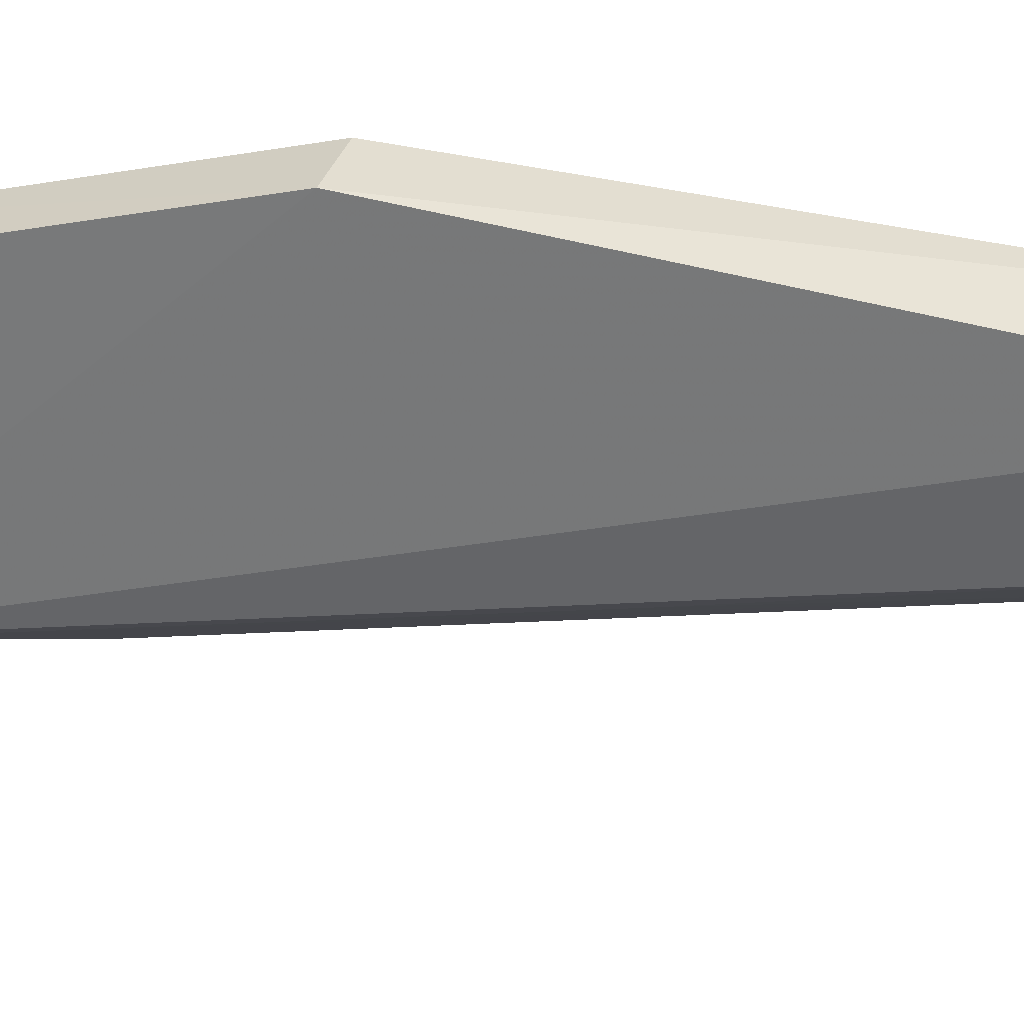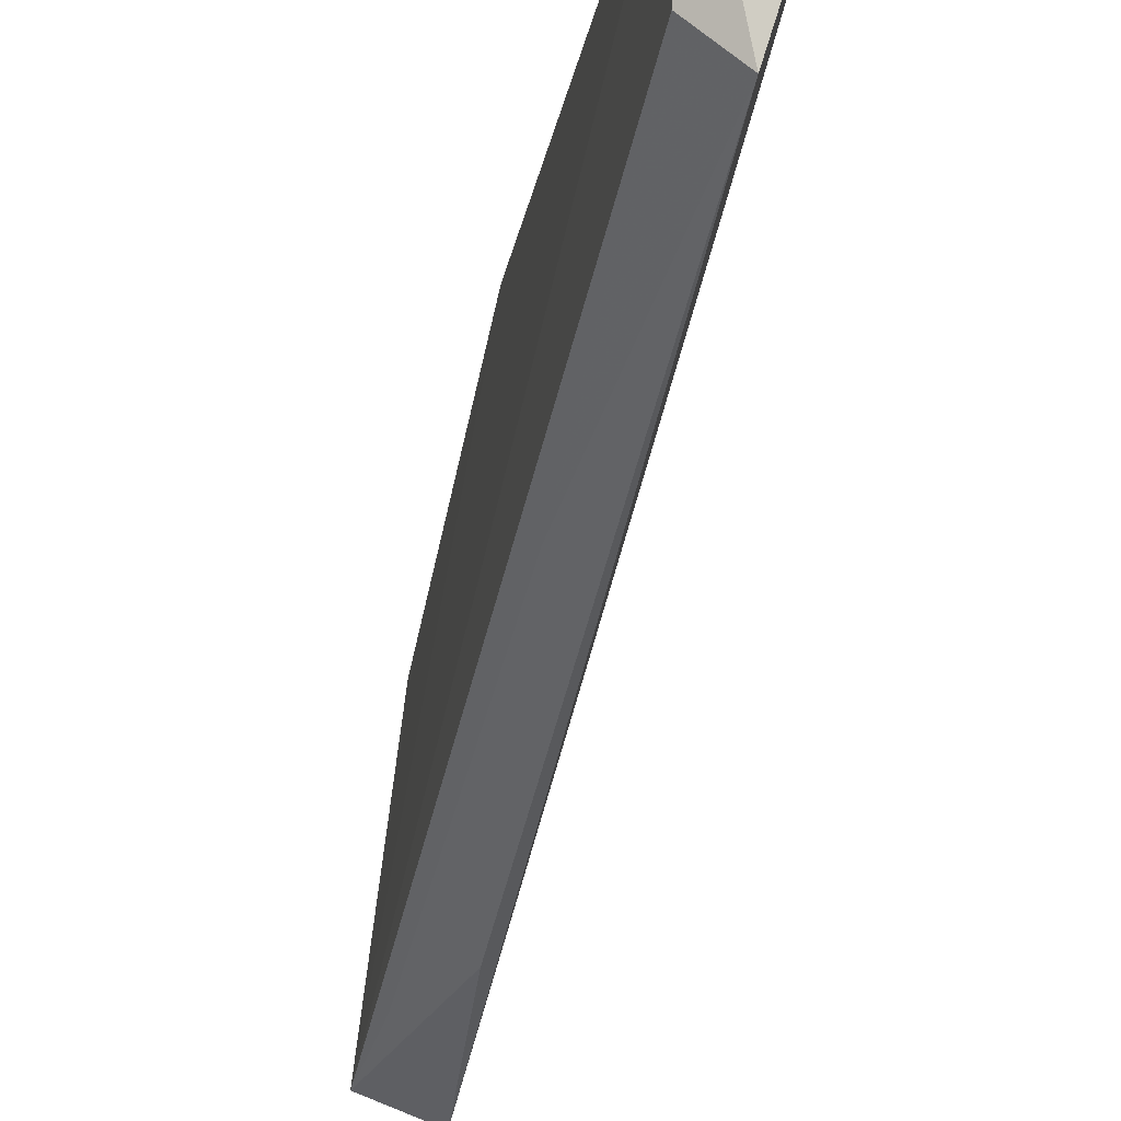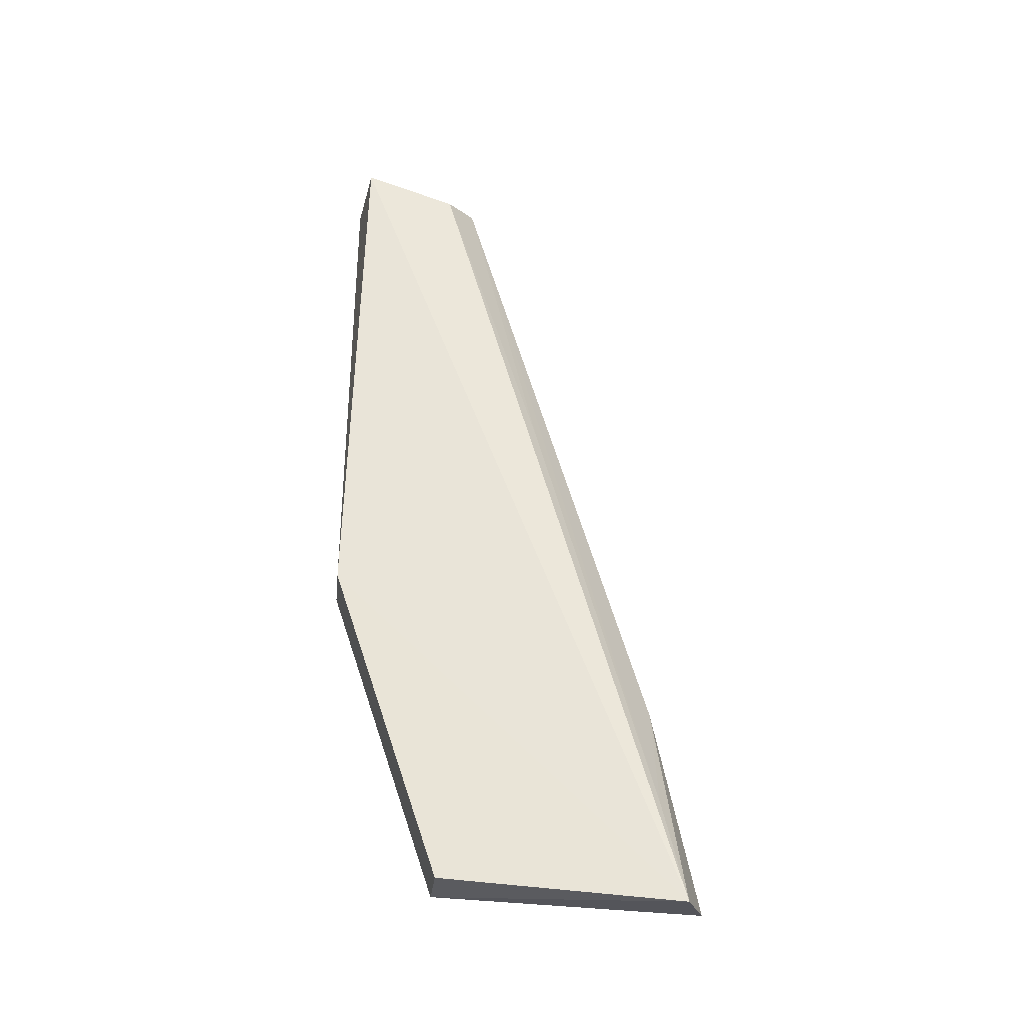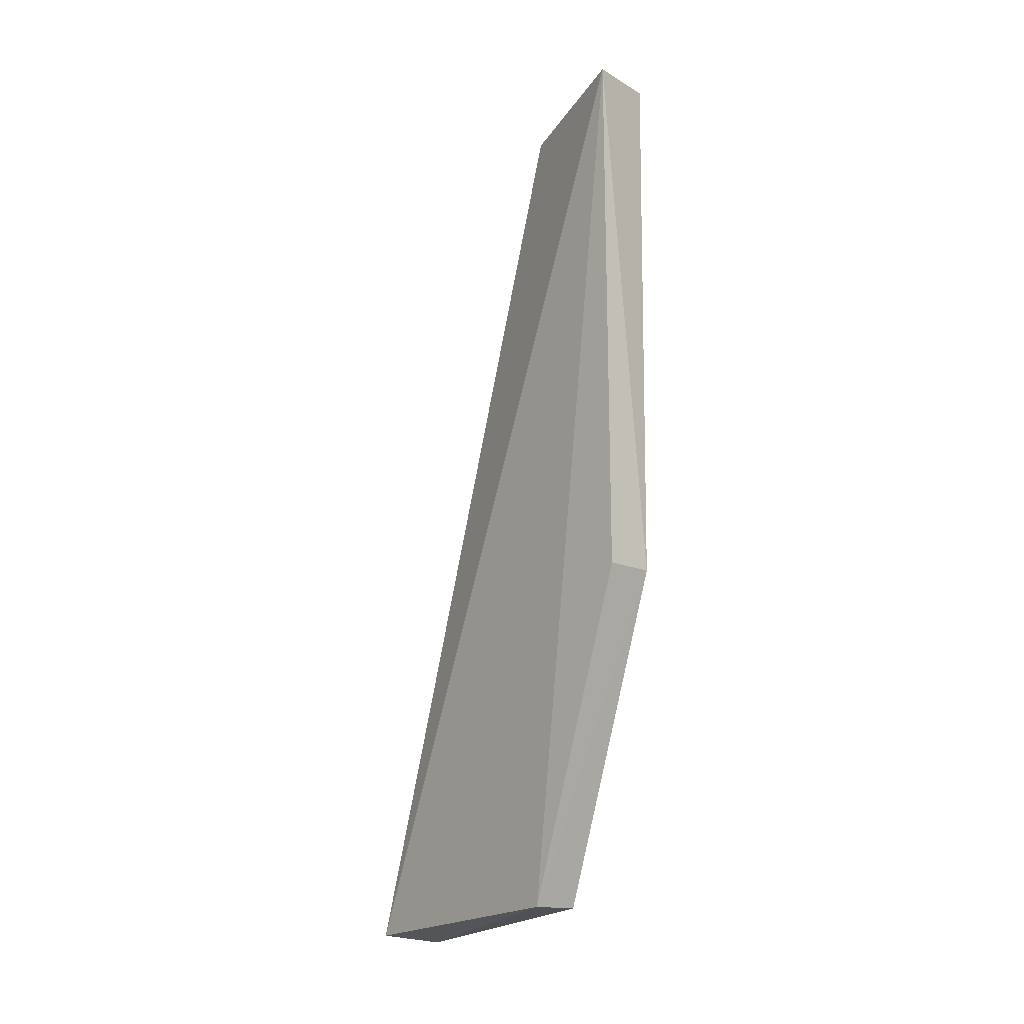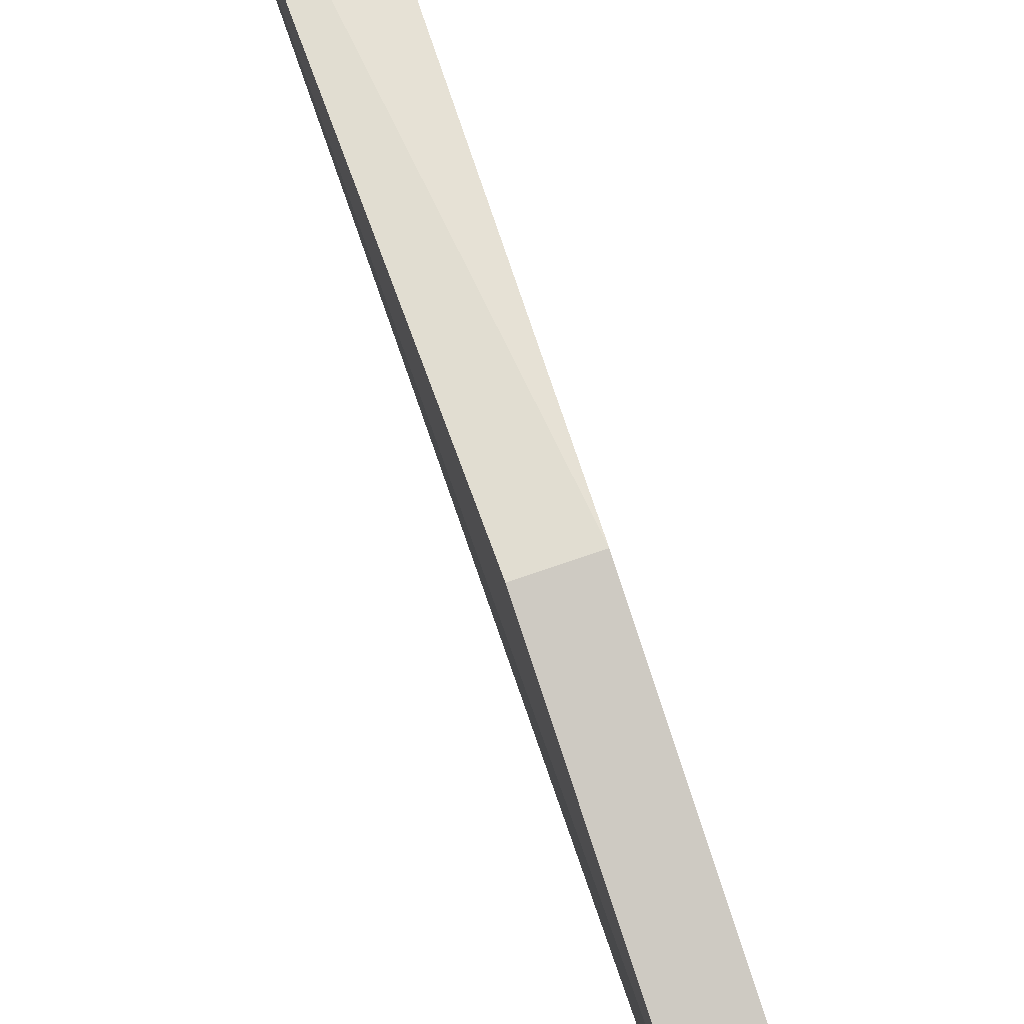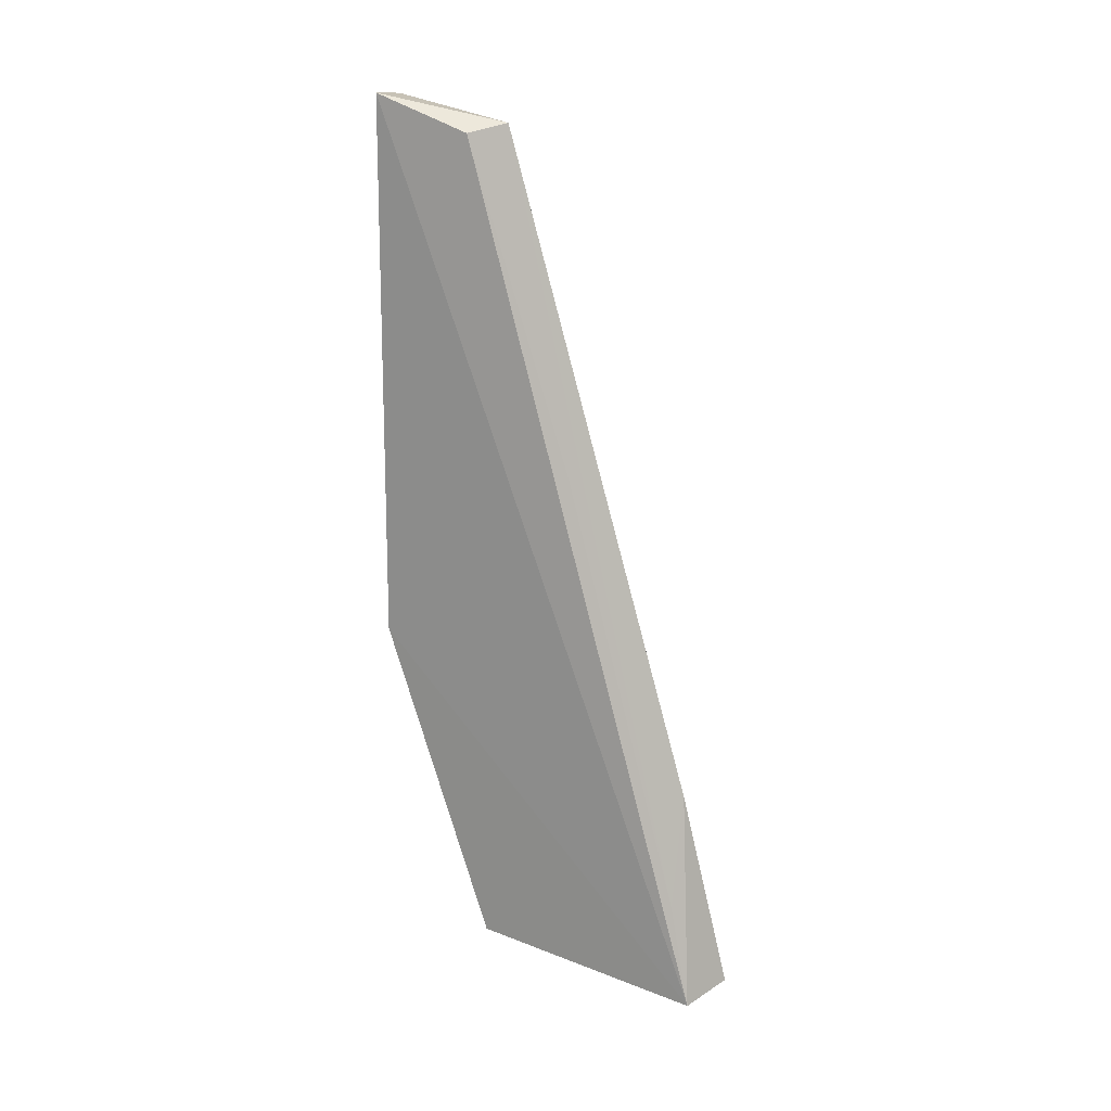
<metadata>
{"format":"obj","ext":"obj","renderer":"f3d","projection":"perspective","resolution":1024,"background":"white","views":[{"elev":35.2,"azim":108.5,"up":"+Z"},{"elev":-19.6,"azim":169.8,"up":"+Z"},{"elev":-32.6,"azim":85.1,"up":"+Y"},{"elev":-16.1,"azim":-42.9,"up":"+Y"},{"elev":69.3,"azim":-19.4,"up":"+Z"},{"elev":16.6,"azim":113.1,"up":"+Y"}]}
</metadata>
<code>
v 0.007107 -0.2651 -0.1385
v 0.01074 -0.2686 -0.1717
v 0.009536 -0.1434 -0.1248
v -0.000374 -0.1439 -0.1231
v 0.003075 -0.2677 -0.1747
v 0.007076 -0.2196 -0.1233
v -4.936e-05 -0.2651 -0.1383
v 0.005096 -0.1472 -0.1421
v -7.006e-05 -0.2197 -0.1232
v 0.00951 -0.1483 -0.1381
v 0.005096 -0.2392 -0.1685
v 0.008548 -0.1941 -0.1523
v 0.009691 -0.2544 -0.1686
f 6 3 4
f 6 1 2
f 6 2 3
f 7 5 2
f 7 2 1
f 7 4 5
f 7 1 6
f 8 5 4
f 8 4 3
f 9 7 6
f 9 6 4
f 9 4 7
f 10 8 3
f 10 3 2
f 11 2 5
f 11 5 8
f 12 8 10
f 13 11 8
f 13 8 12
f 13 2 11
f 13 12 10
f 13 10 2

</code>
